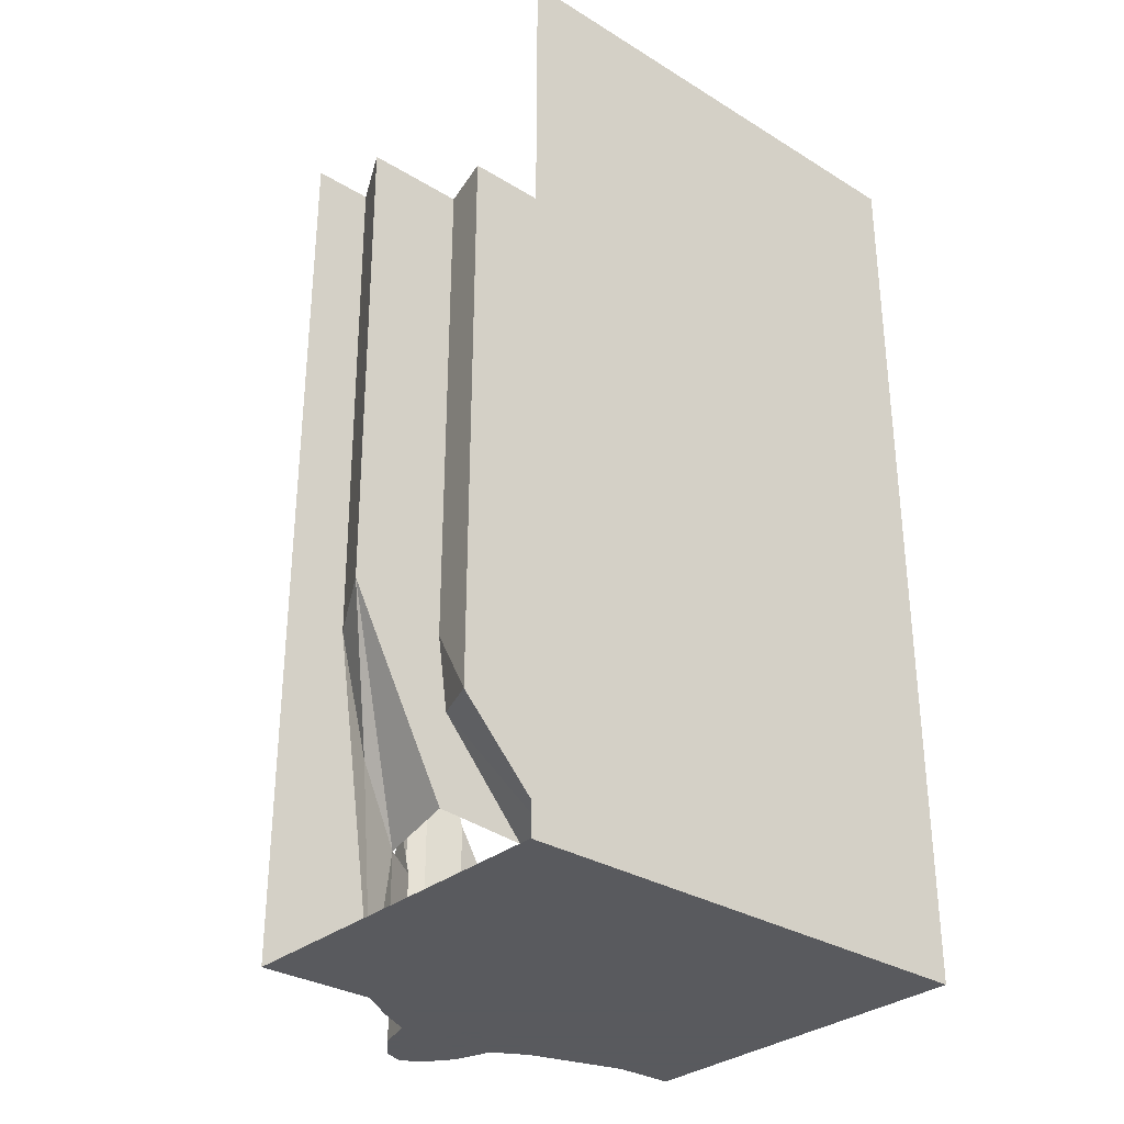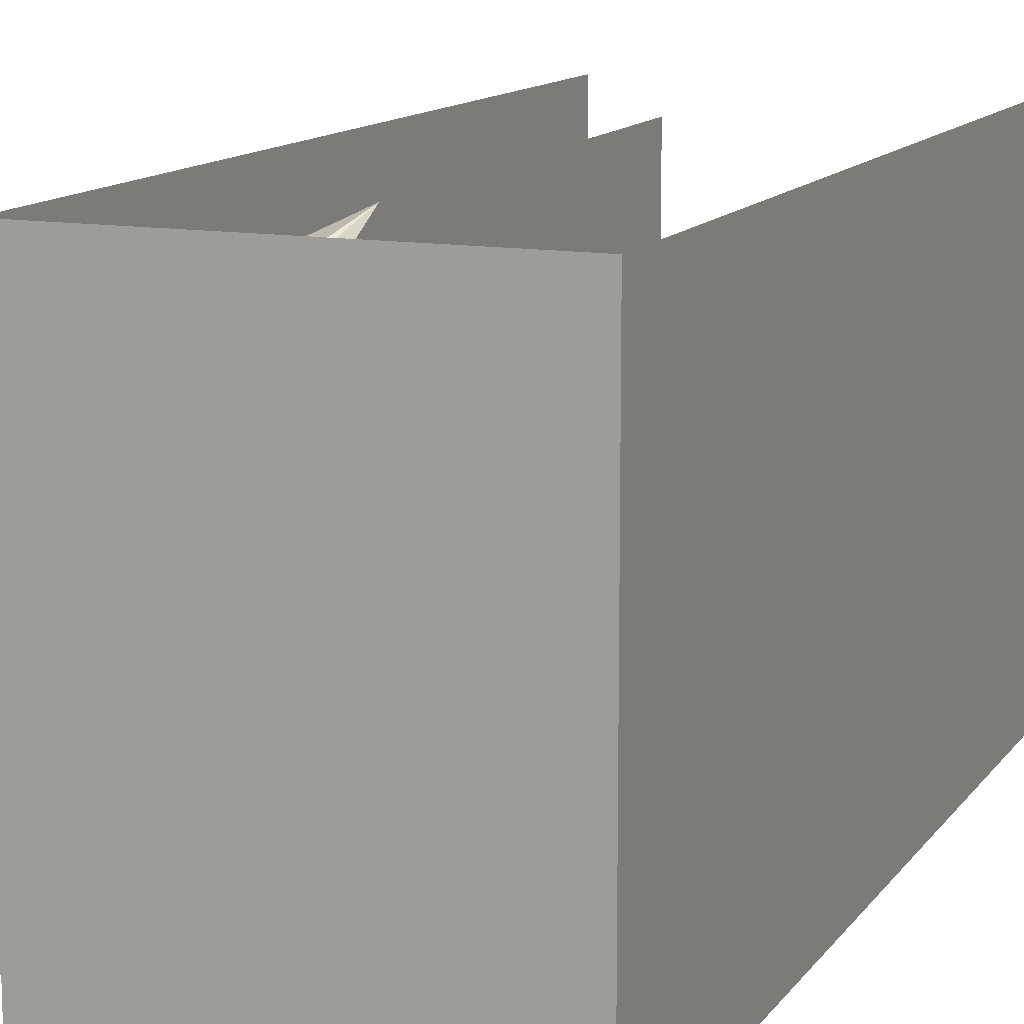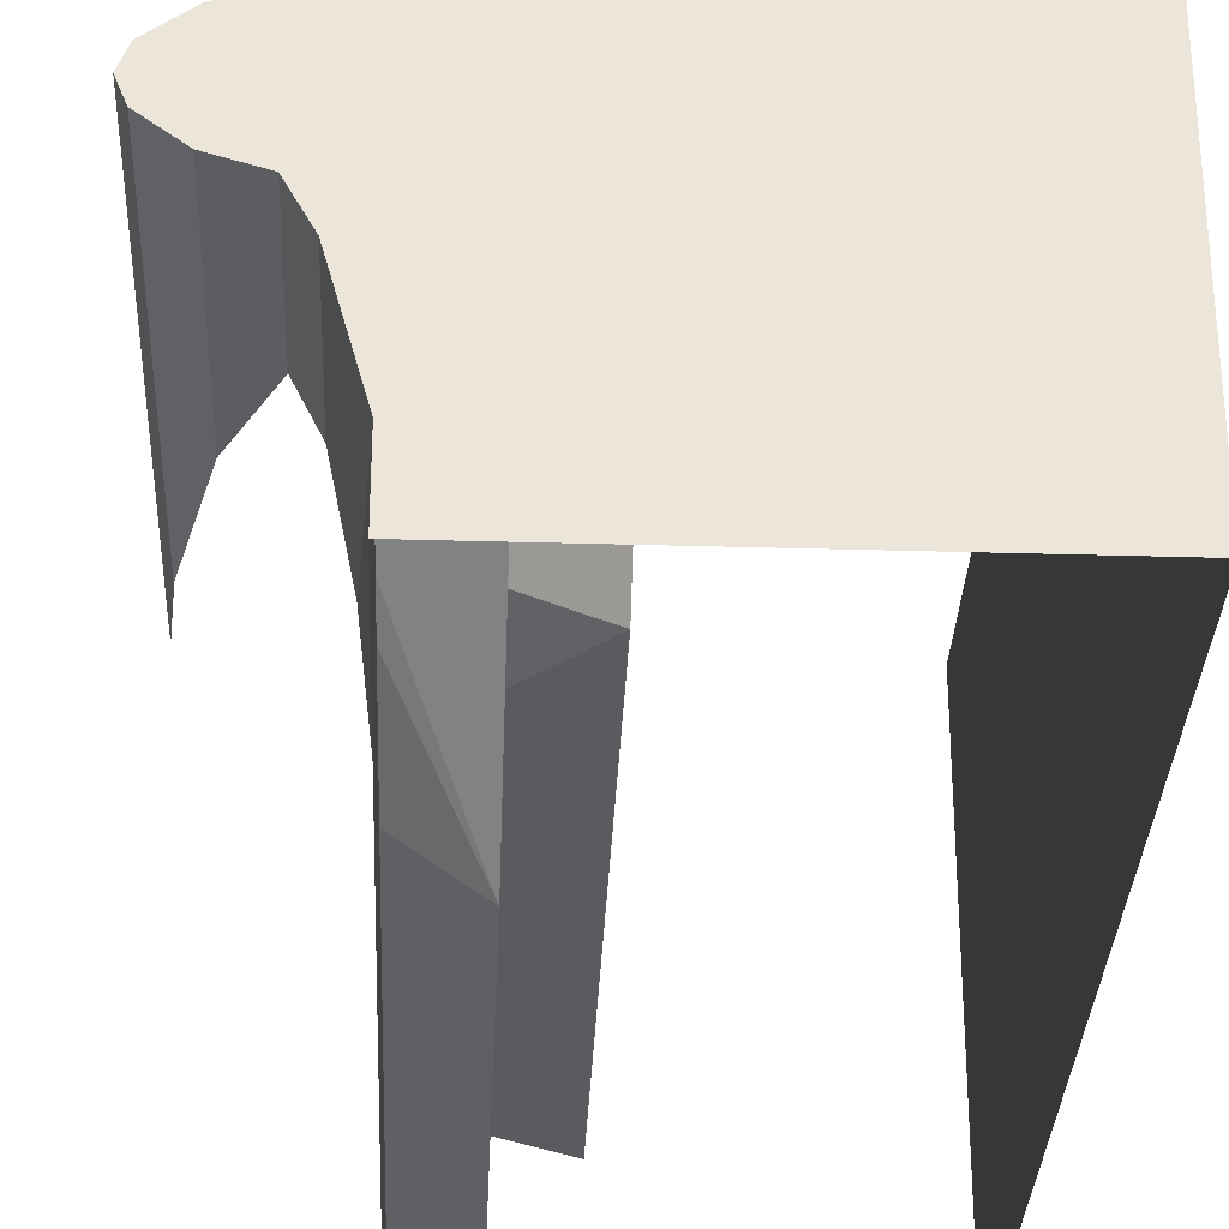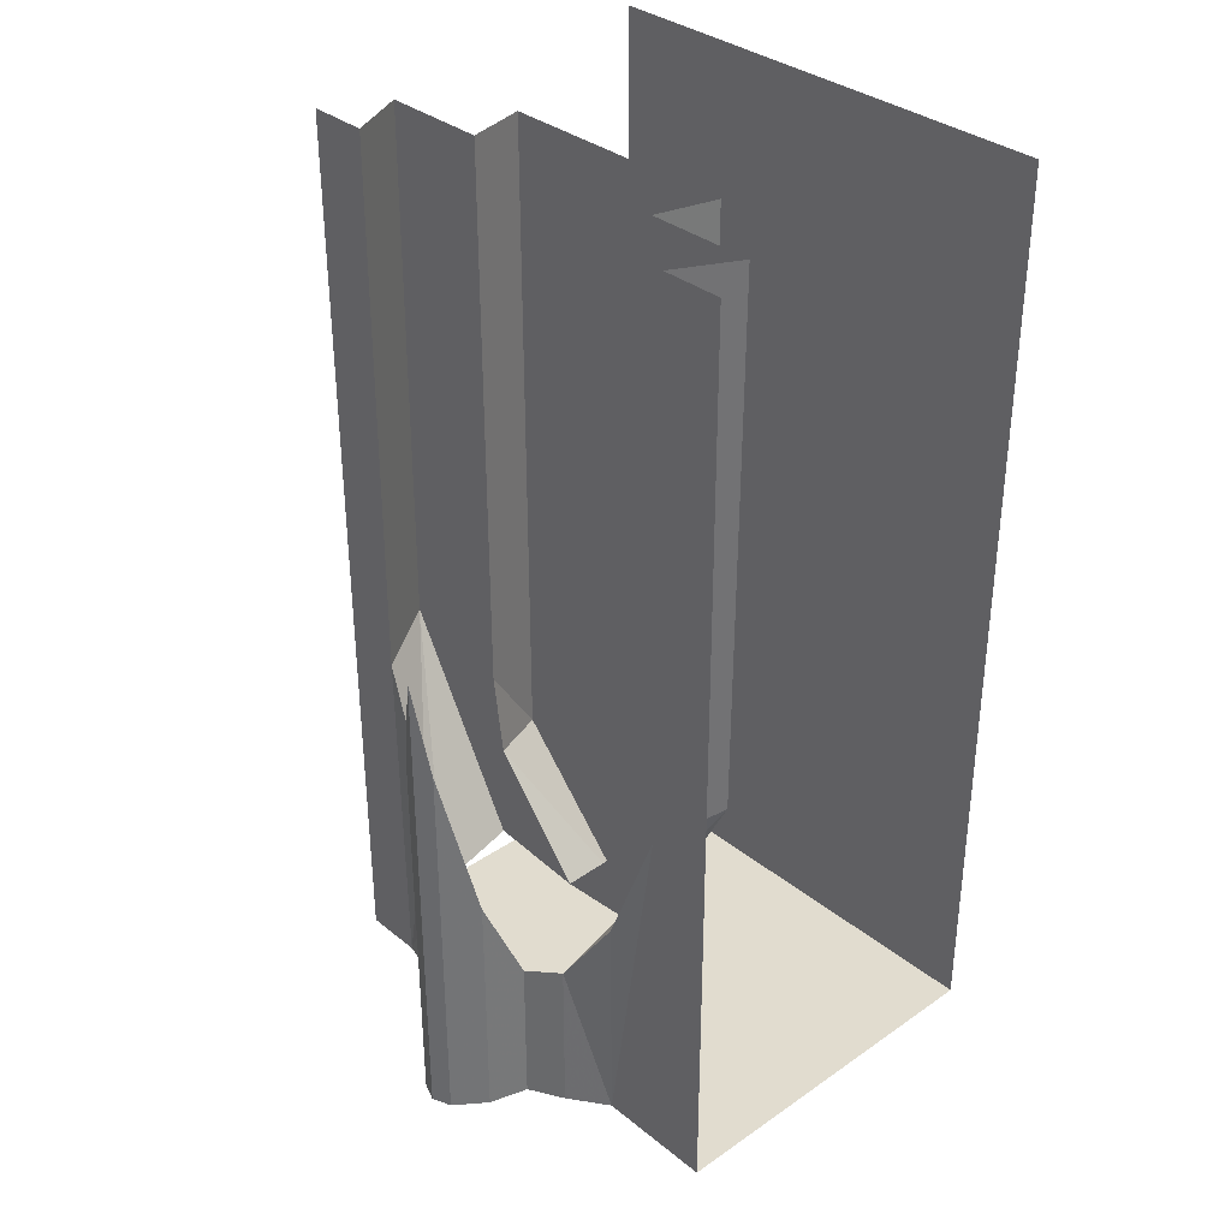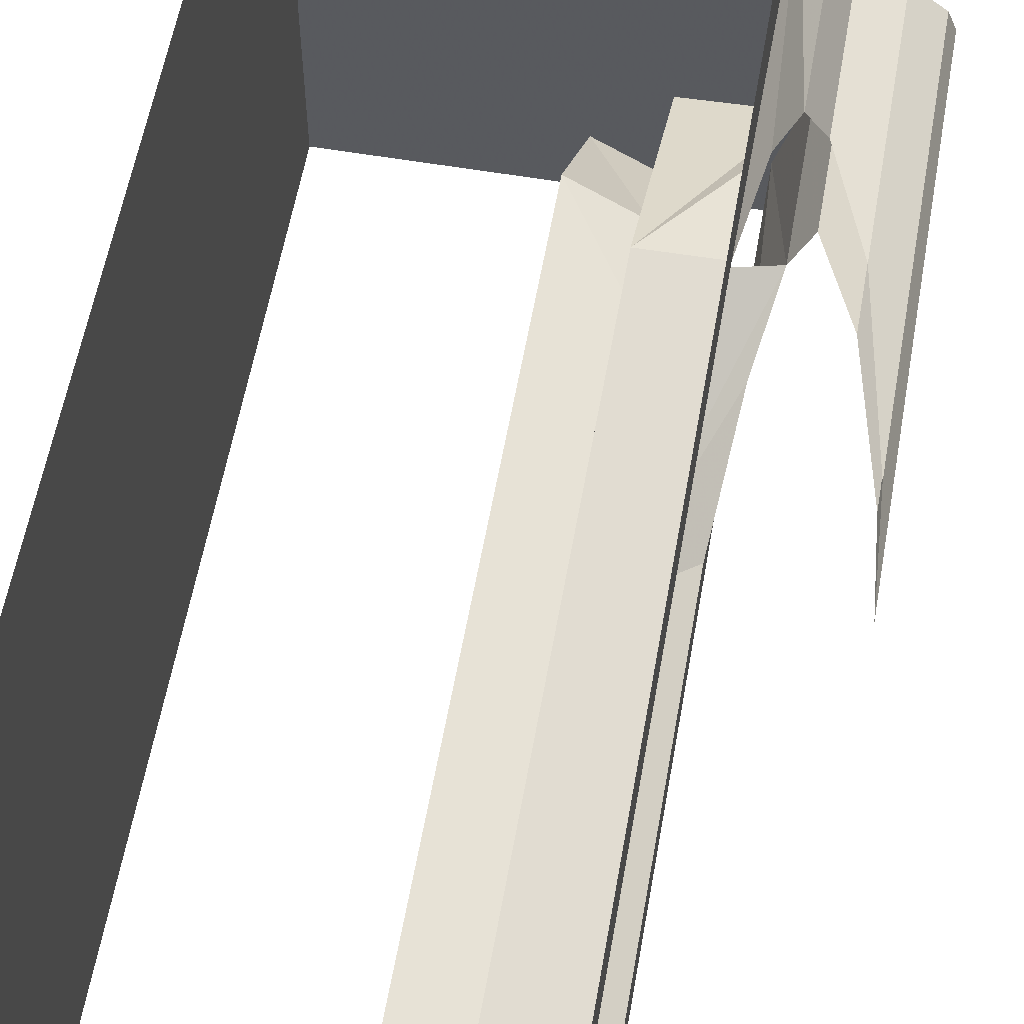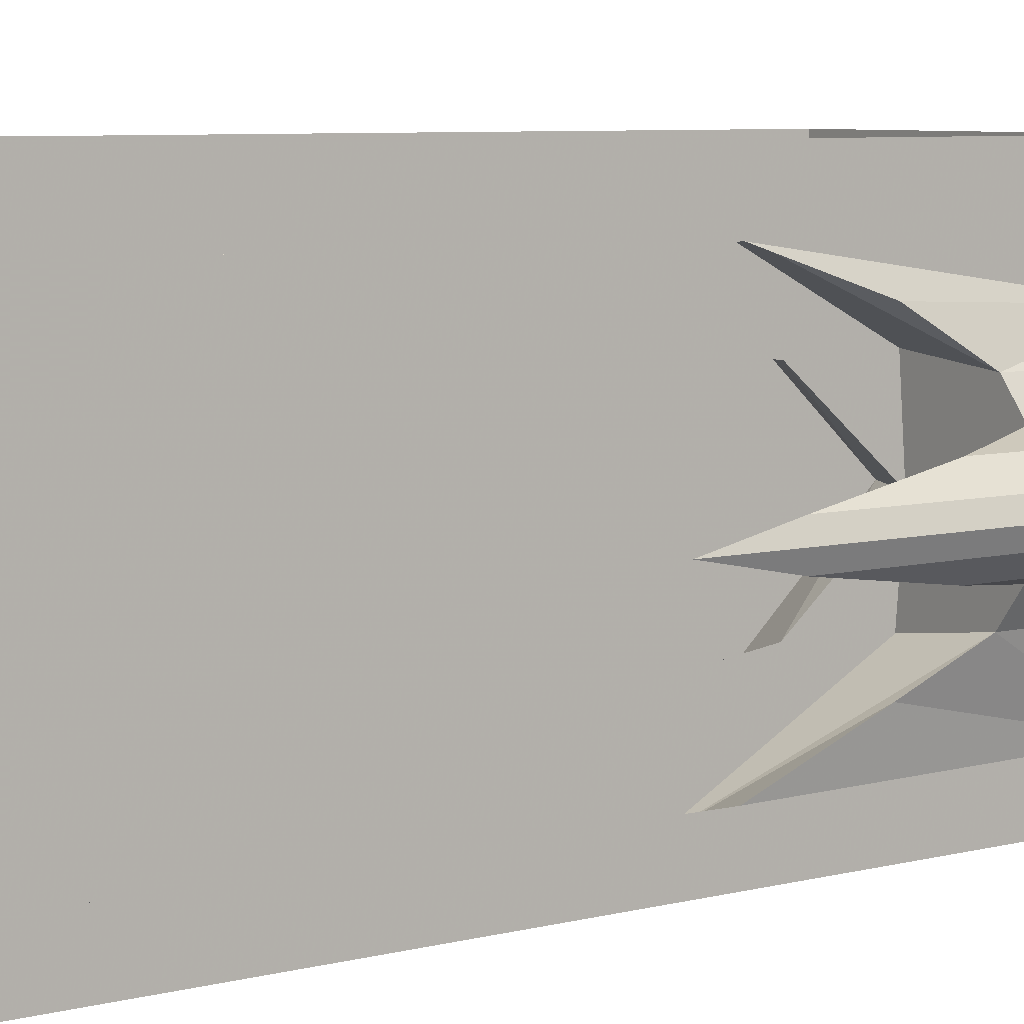
<metadata>
{"format":"obj","ext":"obj","renderer":"f3d","projection":"perspective","resolution":1024,"background":"white","views":[{"elev":-31.2,"azim":49.0,"up":"+Y"},{"elev":12.5,"azim":22.1,"up":"+Z"},{"elev":-31.3,"azim":-2.4,"up":"+Z"},{"elev":34.2,"azim":-42.9,"up":"+Y"},{"elev":58.2,"azim":-170.0,"up":"+Z"},{"elev":7.2,"azim":-125.3,"up":"+Z"}]}
</metadata>
<code>
v -0.25 0 0.375
v -0.25 -1.133 0.3672
v -0.25 -1.367 0.5
v -0.25 0 0.5
v 0.5 -1.375 -0.5
v 0.5 -1.375 0.5
v 0.5 -1.875 0.5
v 0.5 -1.875 -0.5
v -0.25 -1.875 0
v -0.25 -1.875 -0.5
v -0.25 -1.875 -0.375
v -0.25 -1.133 -0.3828
v -0.25 -1.367 -0.5
v -0.25 0 -0.375
v -0.25 0 -0.5
v 0.5 -0.625 -0.5
v 0.5 -0.625 0.5
v 0.5 0 -0.5
v 0.5 0 0.5
v -0.125 0 0.2188
v -0.125 -1.141 0.2188
v -0.125 0 0.4375
v -0.125 -1.086 0.4297
v -0.2734 -1.383 0.2812
v -0.25 -1.875 0.2578
v -0.25 -1.875 0.5
v -0.4219 -1.875 0.08594
v -0.4219 -1.367 0.08594
v -0.4844 -1.047 0.03906
v -0.4844 -1.875 0.03906
v -0.3438 -1.875 0.1094
v -0.3438 -1.555 0.1094
v -0.5 -0.8516 0
v -0.5 -1.875 0
v -0.4844 -1.875 -0.03906
v -0.4219 -1.875 -0.08594
v -0.3438 -1.875 -0.1094
v -0.3047 -1.875 -0.1797
v -0.3047 -1.539 -0.1797
v -0.2734 -1.383 -0.2656
v -0.125 -1.086 -0.4453
v -0.125 0 -0.4375
v -0.125 -1.141 -0.2188
v -0.125 0 -0.2188
v 0 -1.32 -0.25
v 0 0 -0.25
v 0 -1.586 0
v 0 0 0.25
v 0 -1.32 0.25
v -0.125 -1.305 0.1953
v -0.125 -1.516 0.2031
v -0.3047 -1.539 0.1797
v -0.3047 -1.875 0.1797
v -0.125 -1.305 -0.1953
v -0.125 -1.531 0
v -0.4844 -1.047 -0.03906
v -0.4219 -1.367 -0.08594
v -0.3438 -1.555 -0.1094
v -0.125 -1.516 -0.2031
f 1 2 3
f 1 3 4
f 5 6 7
f 5 7 8
f 10 11 12
f 10 12 13
f 13 12 14
f 13 14 15
f 6 5 16
f 6 16 17
f 17 16 18
f 17 18 19
f 22 23 1
f 1 23 2
f 2 23 24
f 2 24 25
f 2 25 26
f 2 26 3
f 27 28 29
f 27 29 30
f 27 31 32
f 27 32 28
f 30 29 33
f 30 33 34
f 11 38 39
f 11 39 40
f 11 40 12
f 12 40 41
f 12 41 14
f 14 41 42
f 23 51 52
f 23 52 24
f 24 52 25
f 25 52 53
f 35 34 33
f 35 33 56
f 35 56 36
f 36 56 57
f 36 57 58
f 36 58 37
f 37 58 39
f 37 39 38
f 52 32 31
f 52 31 53
f 39 41 40
f 41 39 59
f 8 7 9
f 8 9 10
f 10 9 11
f 27 30 9
f 27 9 31
f 30 34 9
f 9 34 35
f 9 35 36
f 9 36 37
f 9 37 38
f 9 38 11
f 25 53 9
f 25 9 26
f 26 9 7
f 53 31 9
f 20 21 22
f 22 21 23
f 42 41 43
f 42 43 44
f 21 50 23
f 23 50 51
f 43 41 54
f 41 59 54
f 54 59 55
f 50 55 51
f 44 43 45
f 44 45 46
f 48 49 20
f 20 49 21
f 21 49 50
f 43 54 45
f 45 54 47
f 47 54 55
f 47 55 50
f 47 50 49
f 46 45 47
f 46 47 48
f 48 47 49

</code>
